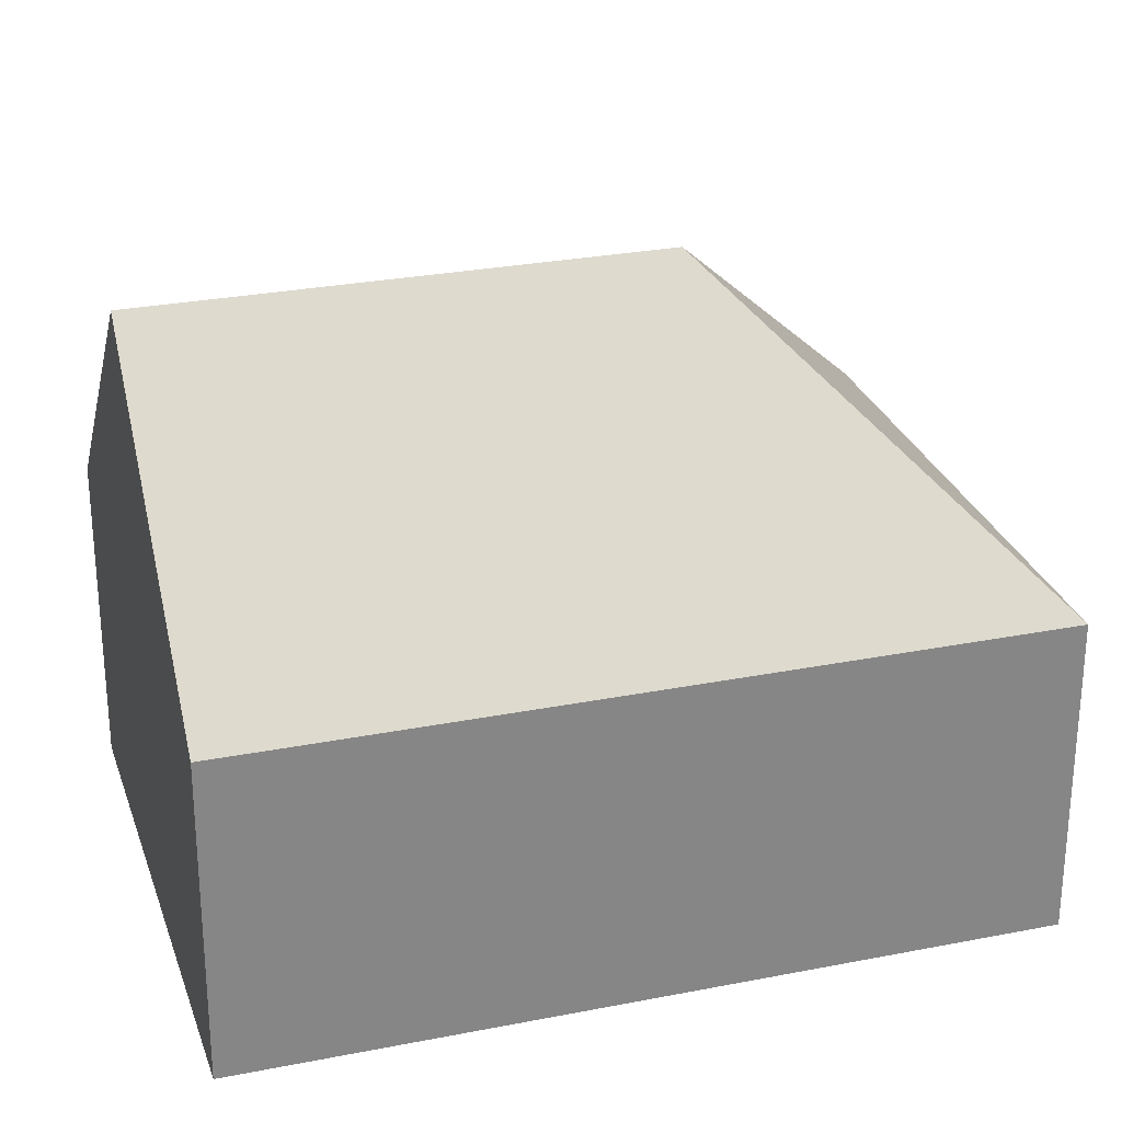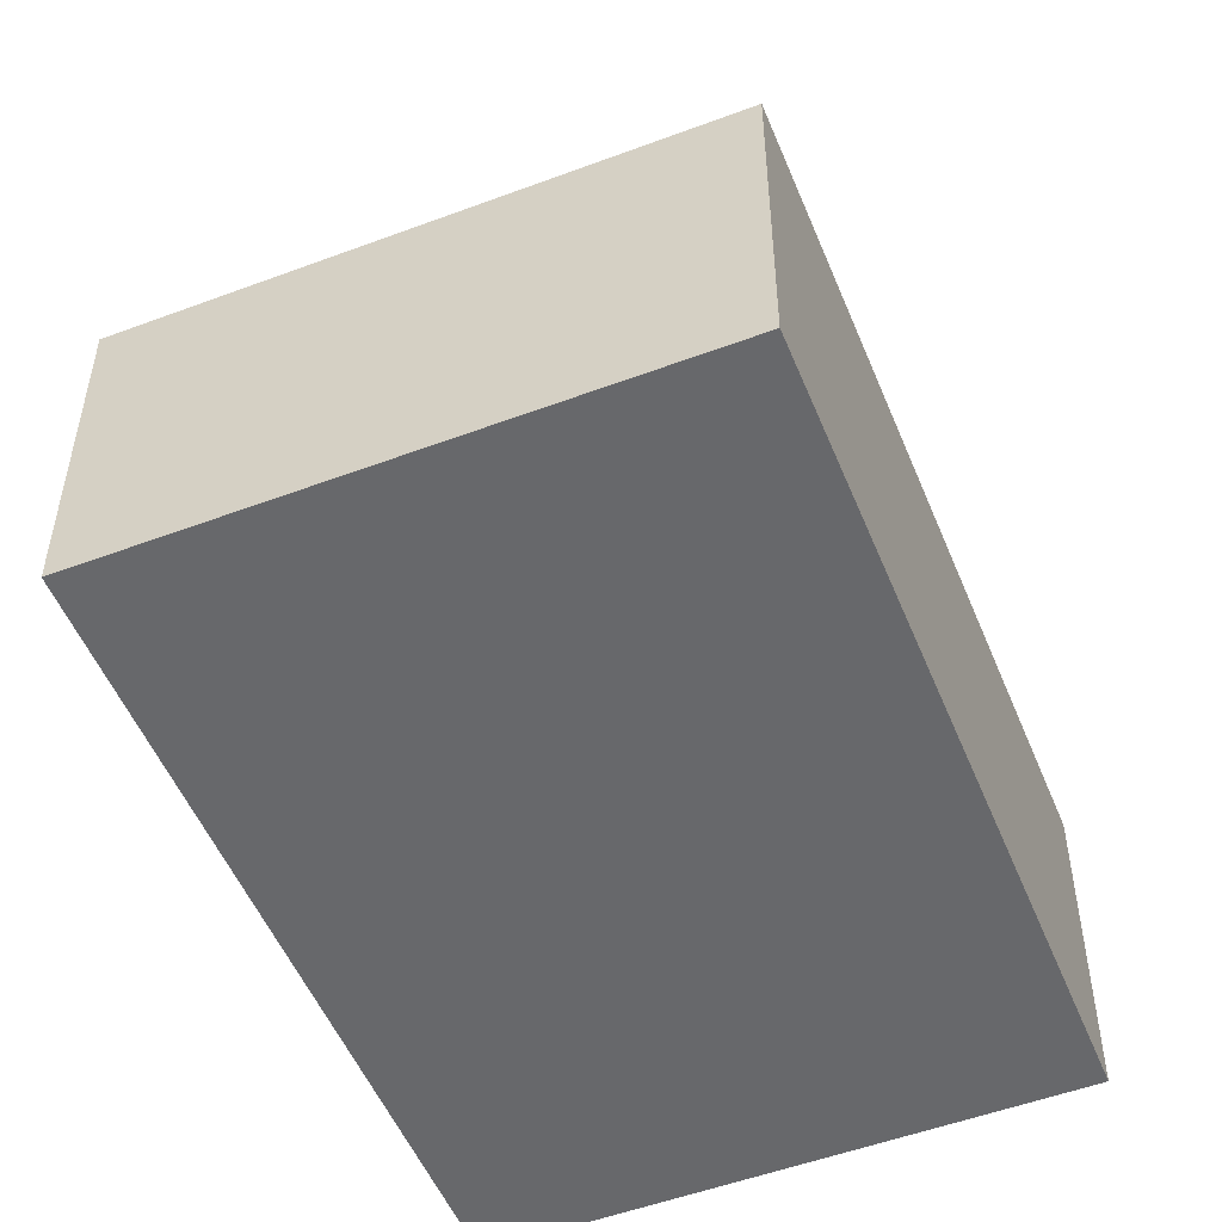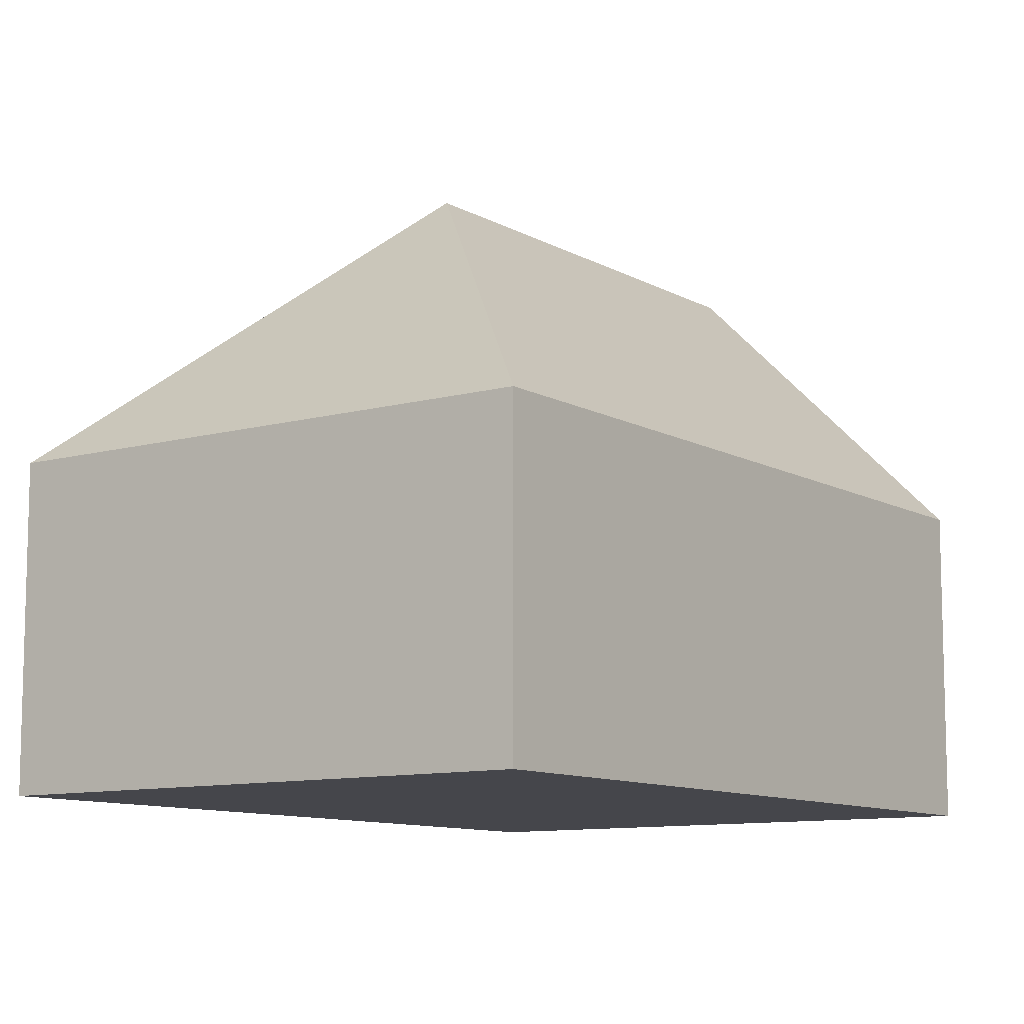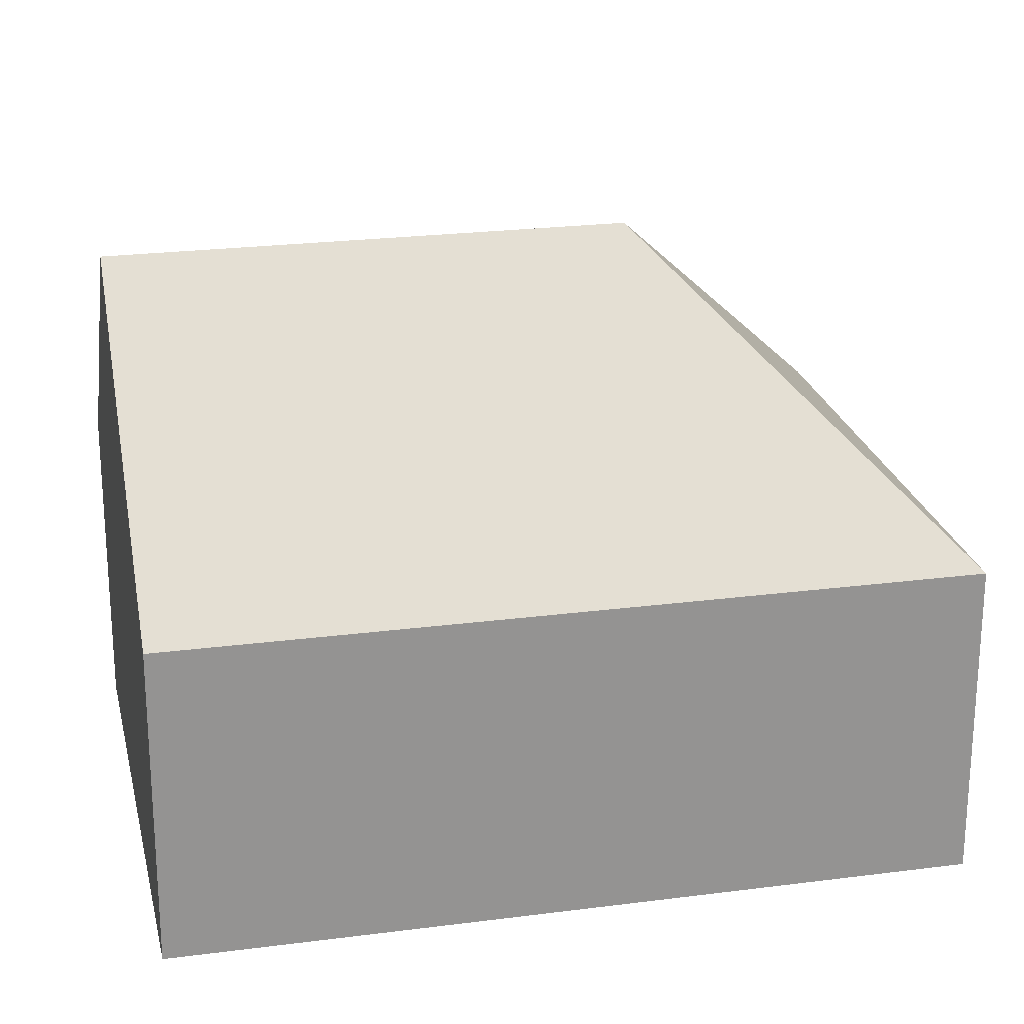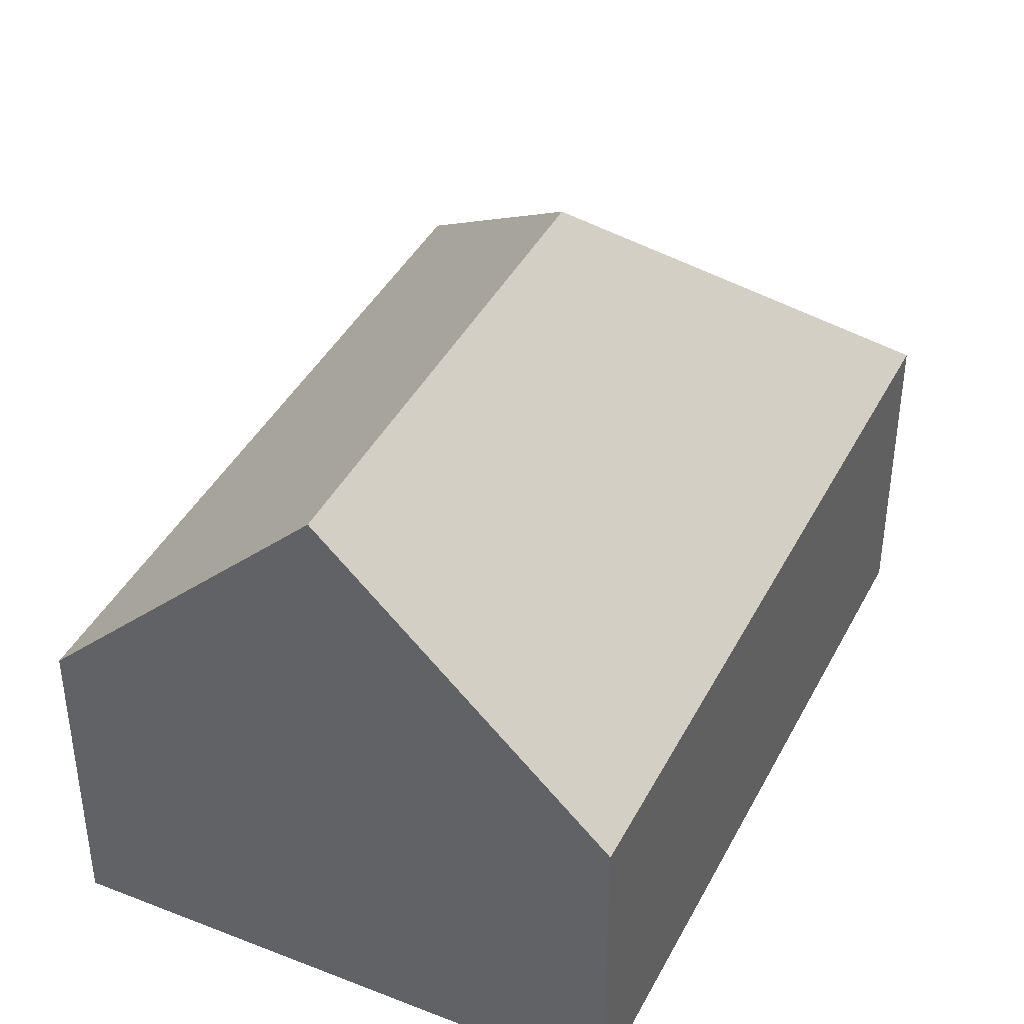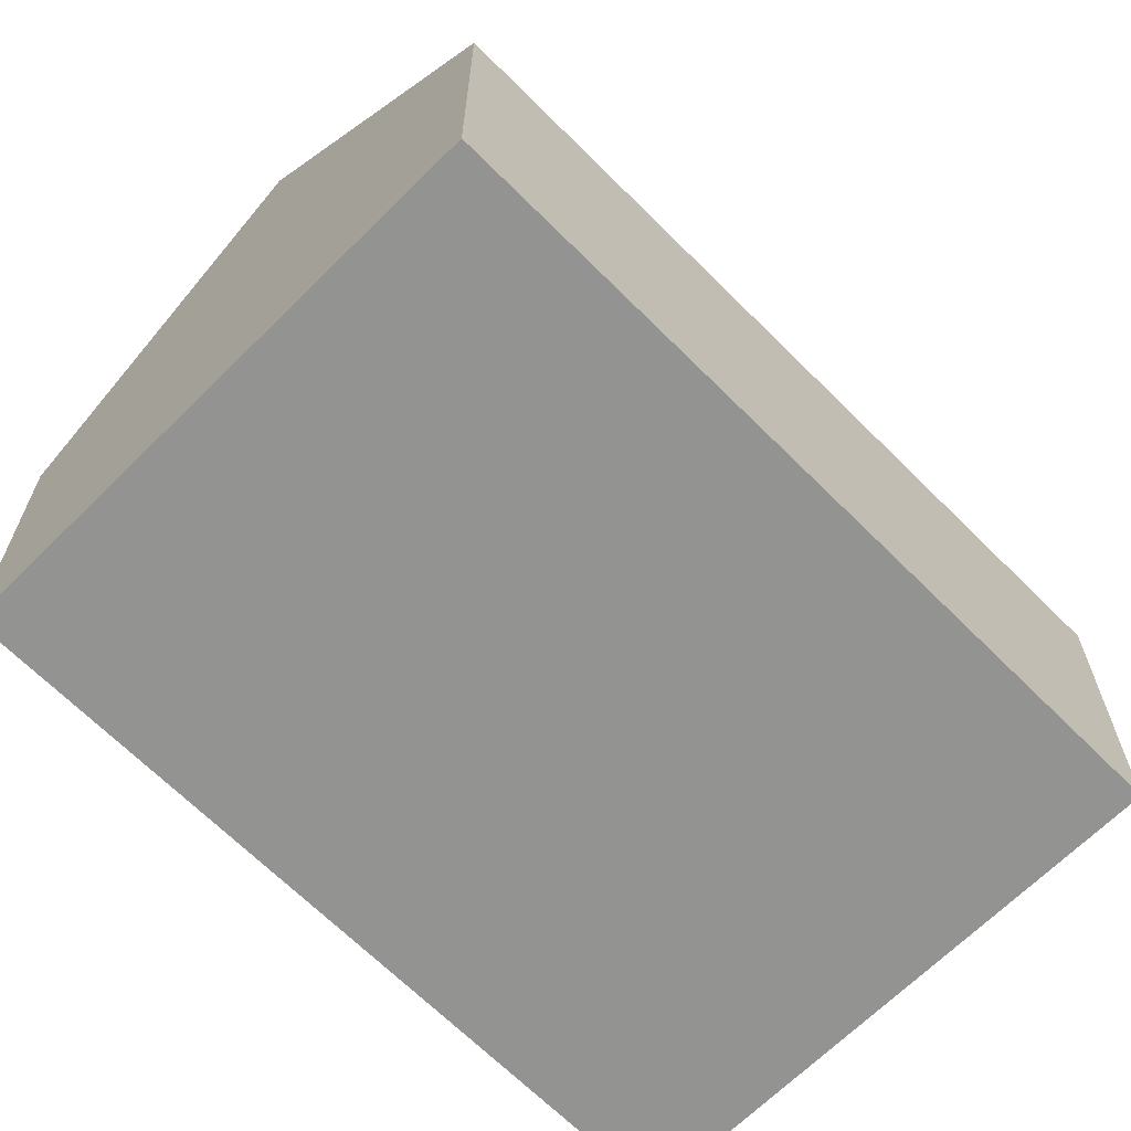
<metadata>
{"format":"obj","ext":"obj","renderer":"f3d","projection":"perspective","resolution":1024,"background":"white","views":[{"elev":27.6,"azim":-89.4,"up":"+Y"},{"elev":-52.3,"azim":39.4,"up":"+Y"},{"elev":-10.1,"azim":52.9,"up":"+Y"},{"elev":23.3,"azim":-85.0,"up":"+Y"},{"elev":41.1,"azim":-137.1,"up":"+Y"},{"elev":-66.6,"azim":-117.7,"up":"+Y"}]}
</metadata>
<code>
v  3.489 2.045 -1.094
v  2.725 3.84 2.58
v  5.017 2.045 3.777
v  1.745 3.84 -0.547
v  1.528 2.045 4.871
v  0 2.045 1.252e-16
v  0 0 0
v  1.528 -2.983e-16 4.871
v  5.017 -2.313e-16 3.777
v  3.489 6.699e-17 -1.094
v  1.745 3.349e-17 -0.547
g defaultobject
f 1 2 3
f 2 1 4
f 2 5 3
f 5 4 6
f 4 5 2
f 7 5 6
f 5 7 8
f 8 3 5
f 3 8 9
f 9 1 3
f 1 9 10
f 1 6 4
f 6 1 7
f 7 1 11
f 11 1 10
f 11 8 7
f 8 11 9
f 9 11 10

</code>
